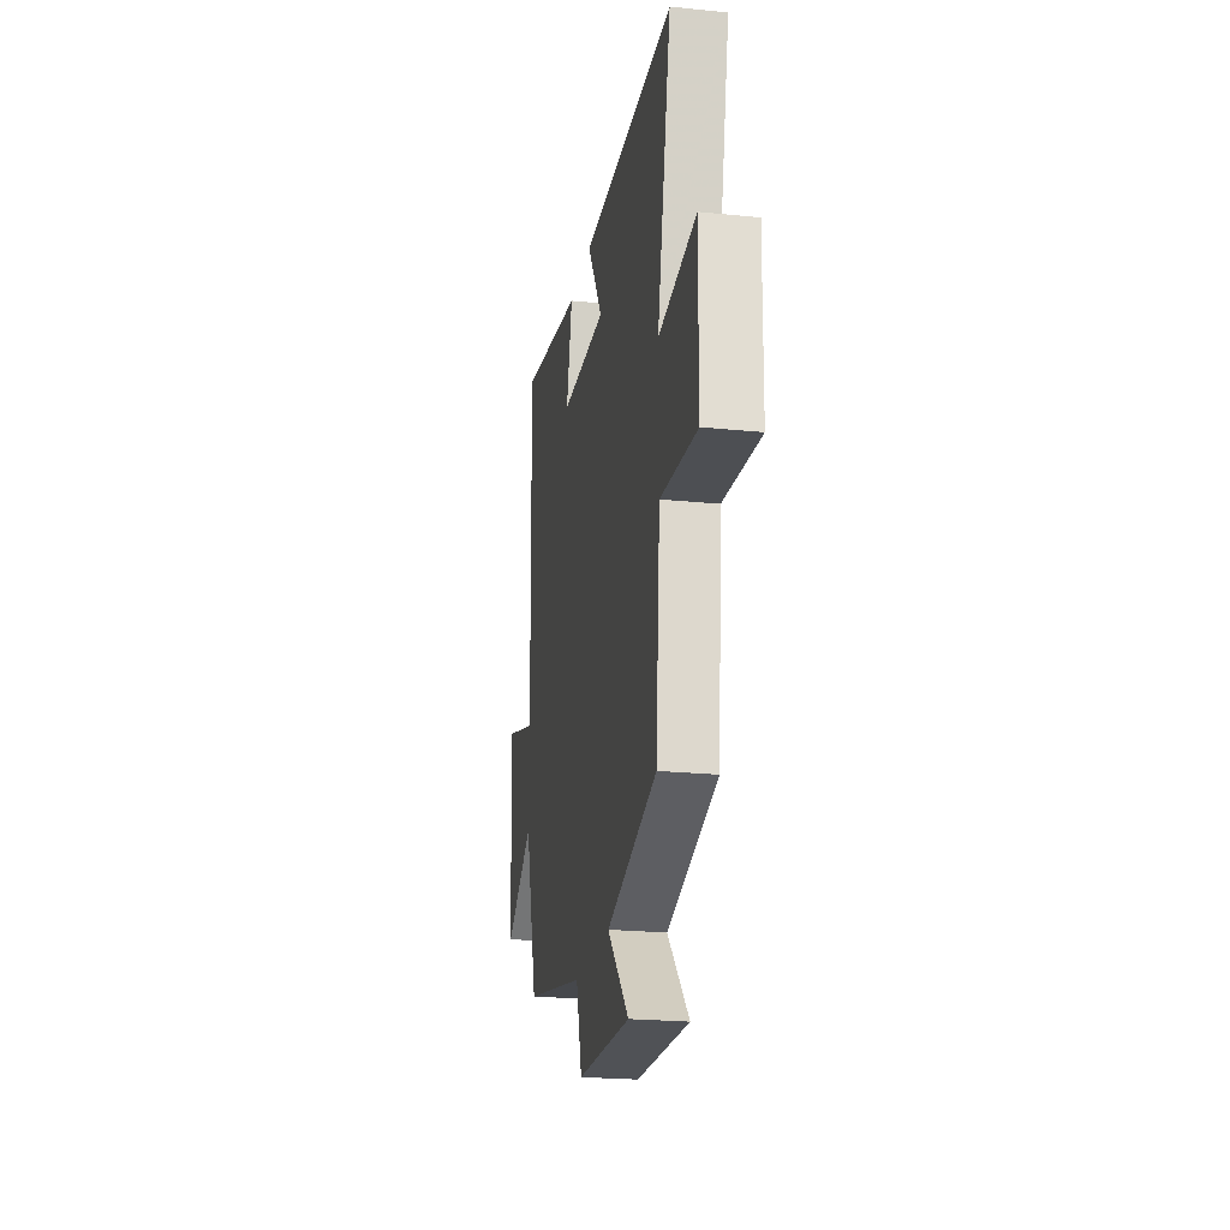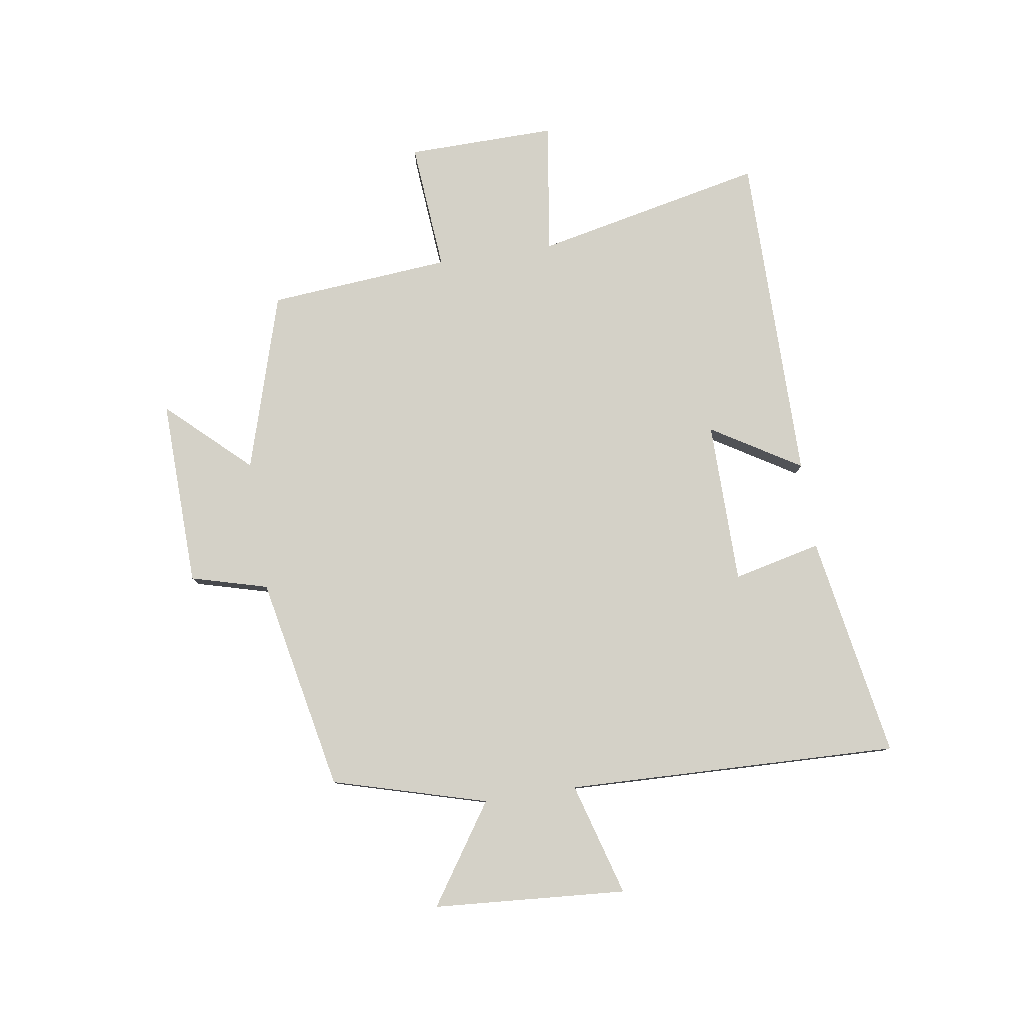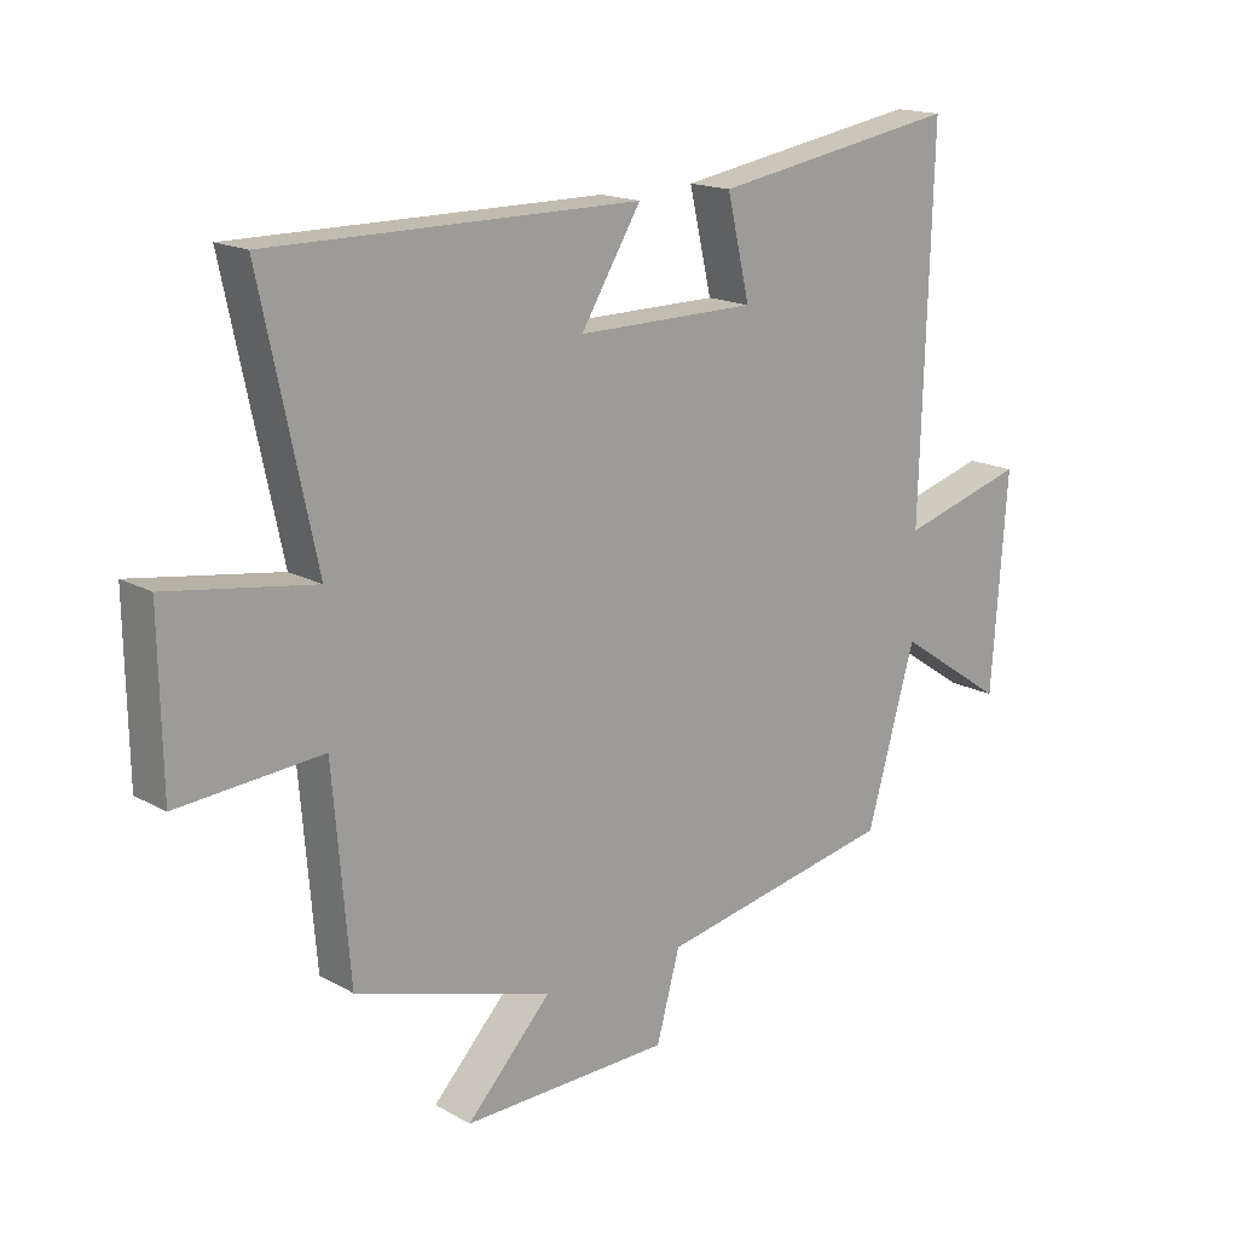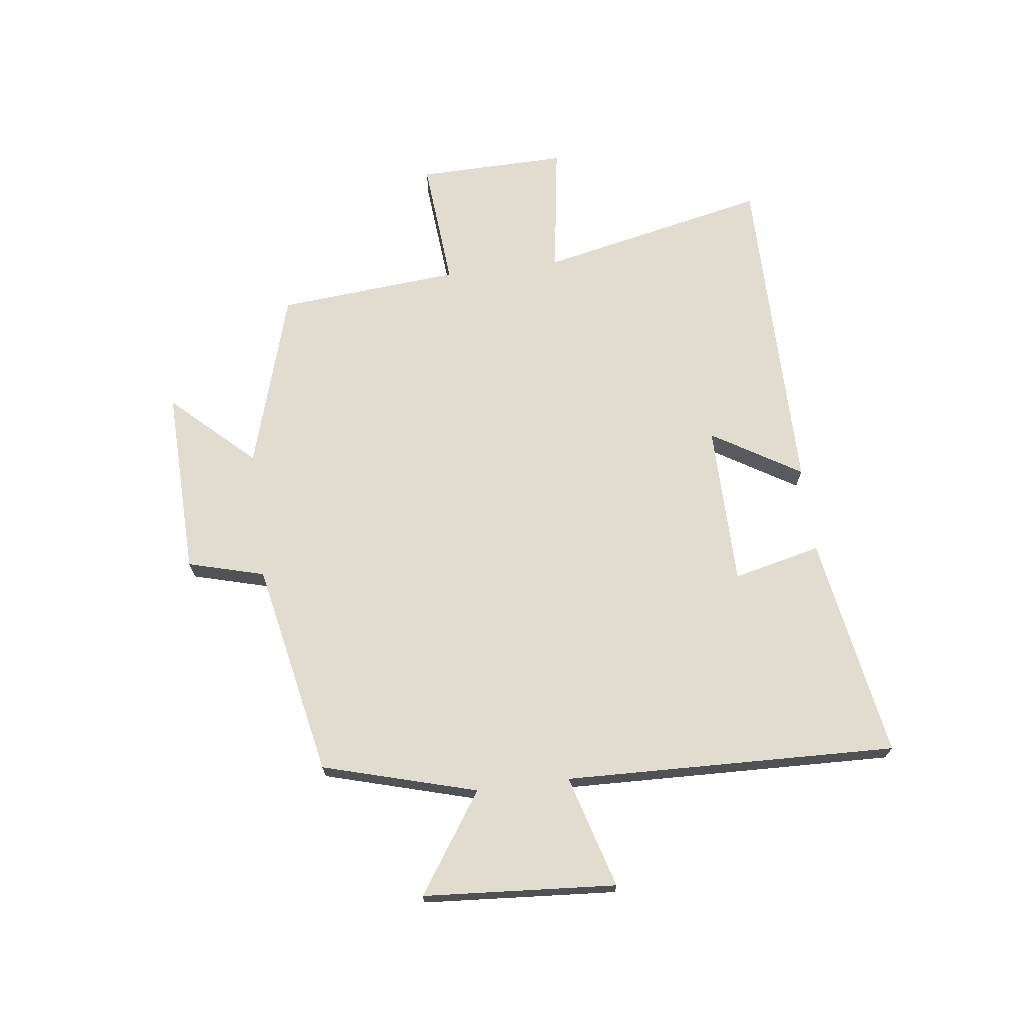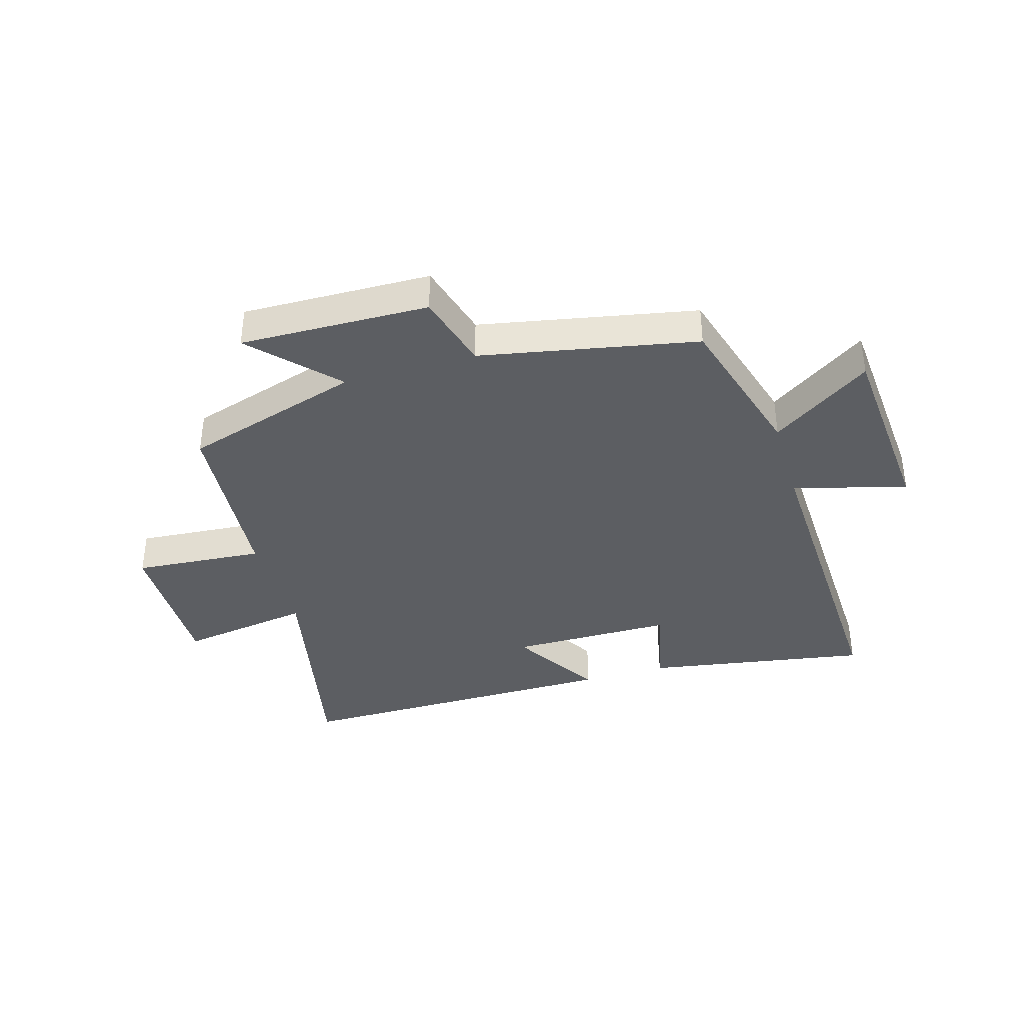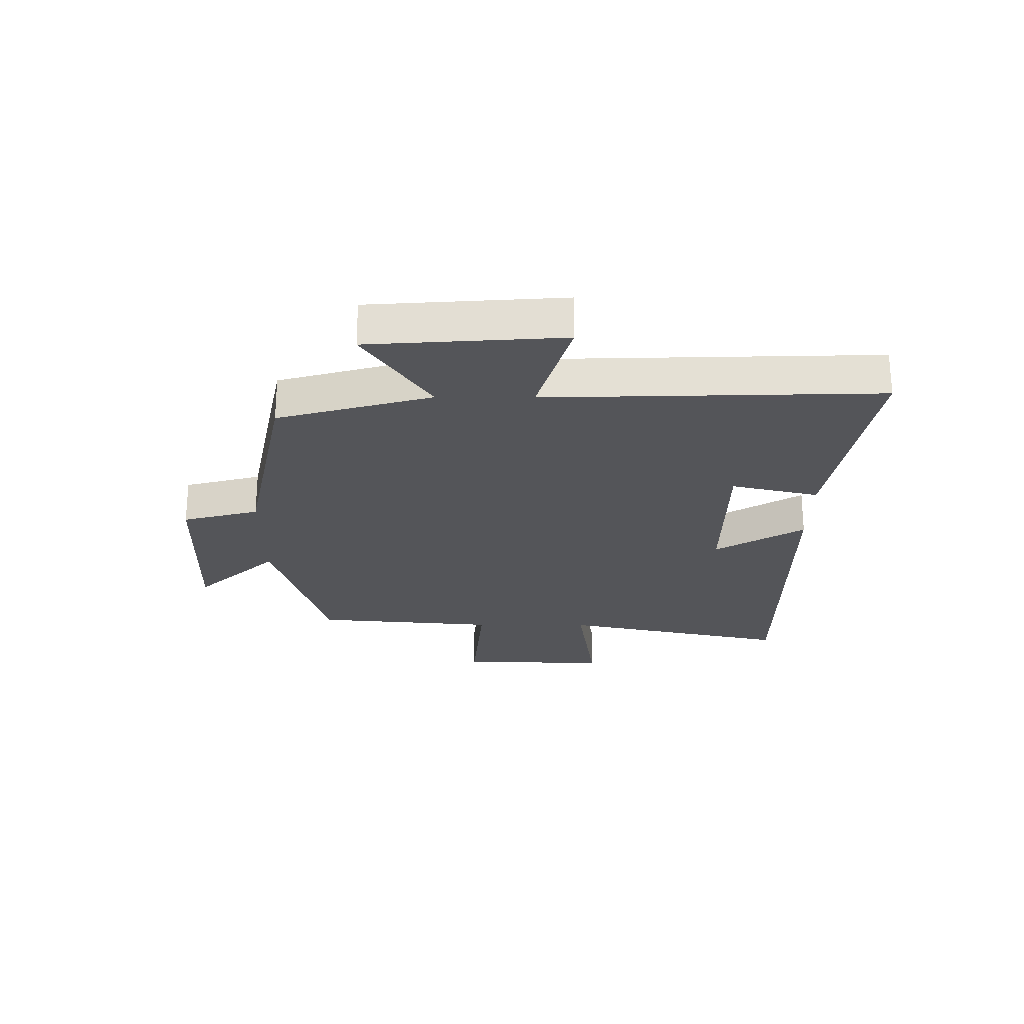
<metadata>
{"format":"obj","ext":"obj","renderer":"f3d","projection":"perspective","resolution":1024,"background":"white","views":[{"elev":-22.4,"azim":80.0,"up":"+Z"},{"elev":79.8,"azim":-98.8,"up":"+Y"},{"elev":16.6,"azim":138.4,"up":"+Z"},{"elev":69.7,"azim":-97.3,"up":"+Y"},{"elev":-37.8,"azim":-163.4,"up":"+Y"},{"elev":-24.6,"azim":-90.4,"up":"+Y"}]}
</metadata>
<code>
v 0.474 0.07 -0.408
v 0.17 0.07 -0.5
v 0.3 0.07 -0.639
v -0.022 0.07 -0.631
v -0.058 0.07 -0.5
v -0.425 0.07 -0.427
v -0.5 0.07 -0.164
v -0.669 0.07 -0.278
v -0.693 0.07 0.052
v -0.5 0.07 -0.004
v -0.518 0.07 0.565
v -0.136 0.07 0.5
v -0.171 0.07 0.35
v 0.107 0.07 0.348
v 0.014 0.07 0.5
v 0.584 0.07 0.501
v 0.5 0.07 0.108
v 0.726 0.07 0.142
v 0.722 0.07 -0.114
v 0.5 0.07 -0.096
v 0.474 0 -0.408
v 0.17 0 -0.5
v 0.3 0 -0.639
v -0.022 0 -0.631
v -0.058 0 -0.5
v -0.425 0 -0.427
v -0.5 0 -0.164
v -0.669 0 -0.278
v -0.693 0 0.052
v -0.5 0 -0.004
v -0.518 0 0.565
v -0.136 0 0.5
v -0.171 0 0.35
v 0.107 0 0.348
v 0.014 0 0.5
v 0.584 0 0.501
v 0.5 0 0.108
v 0.726 0 0.142
v 0.722 0 -0.114
v 0.5 0 -0.096
f 17 18 19 20
f 17 20 1 2
f 14 15 16 17
f 13 14 17 2
f 10 11 12 13
f 10 13 2
f 7 8 9 10
f 7 10 2
f 6 7 2
f 5 6 2
f 2 3 4 5
f 40 39 38 37
f 22 21 40 37
f 37 36 35 34
f 22 37 34 33
f 33 32 31 30
f 22 33 30
f 30 29 28 27
f 22 30 27
f 22 27 26
f 22 26 25
f 25 24 23 22
f 1 21 22 2
f 2 22 23 3
f 3 23 24 4
f 4 24 25 5
f 5 25 26 6
f 6 26 27 7
f 7 27 28 8
f 8 28 29 9
f 9 29 30 10
f 10 30 31 11
f 11 31 32 12
f 12 32 33 13
f 13 33 34 14
f 14 34 35 15
f 15 35 36 16
f 16 36 37 17
f 17 37 38 18
f 18 38 39 19
f 19 39 40 20
f 20 40 21 1

</code>
